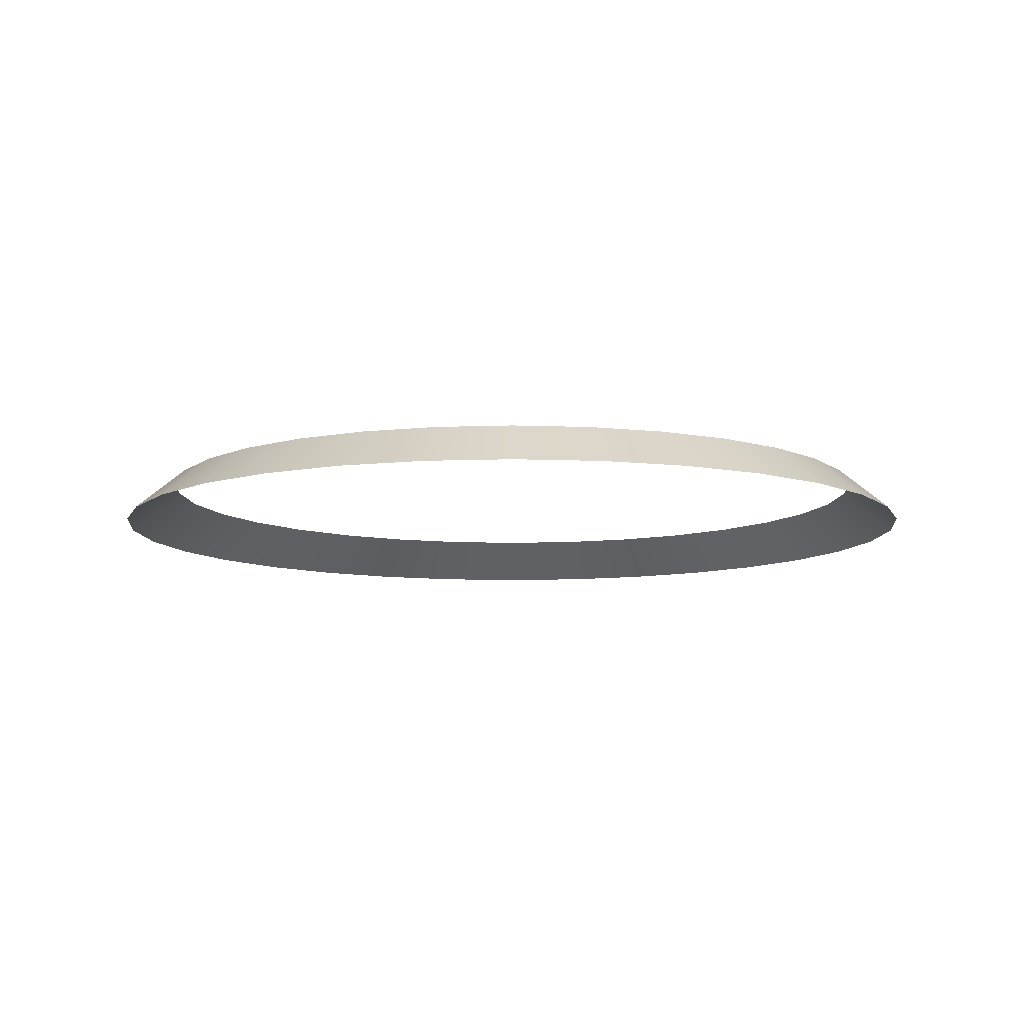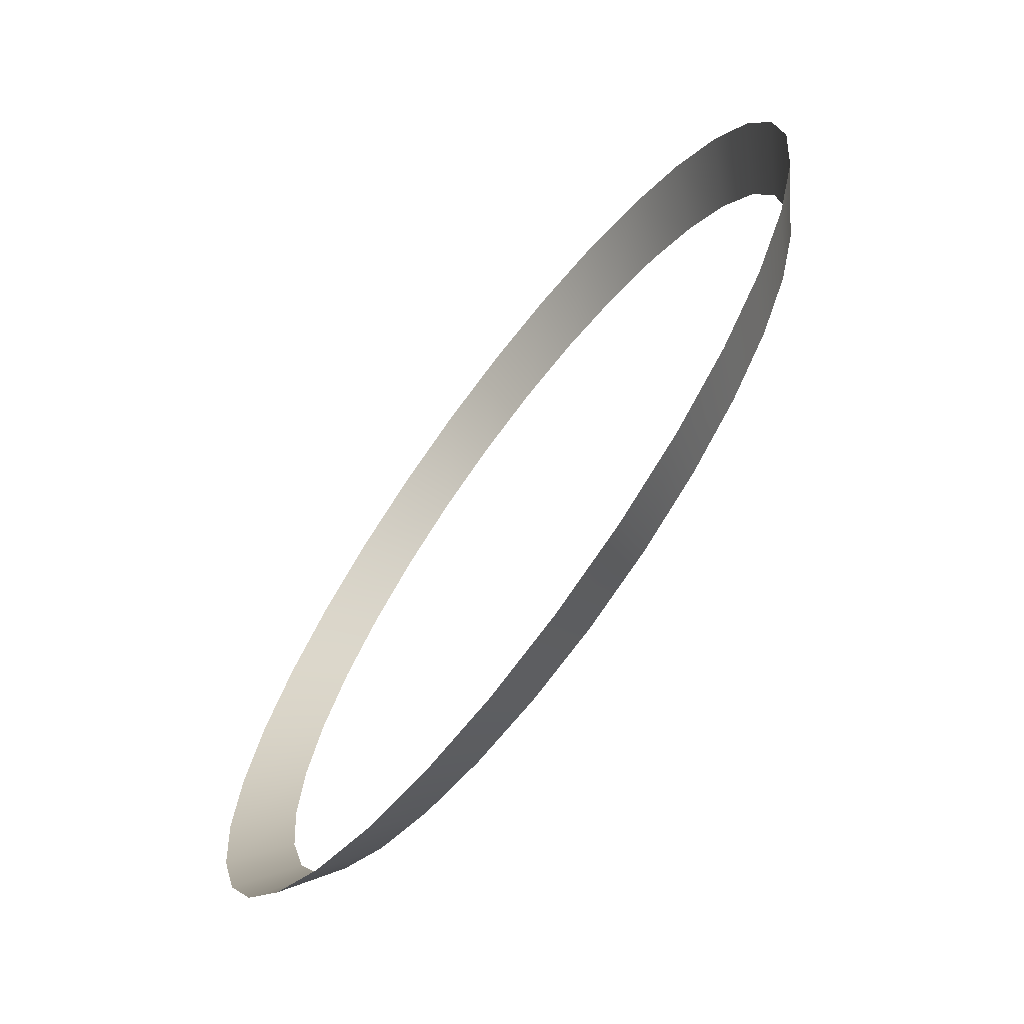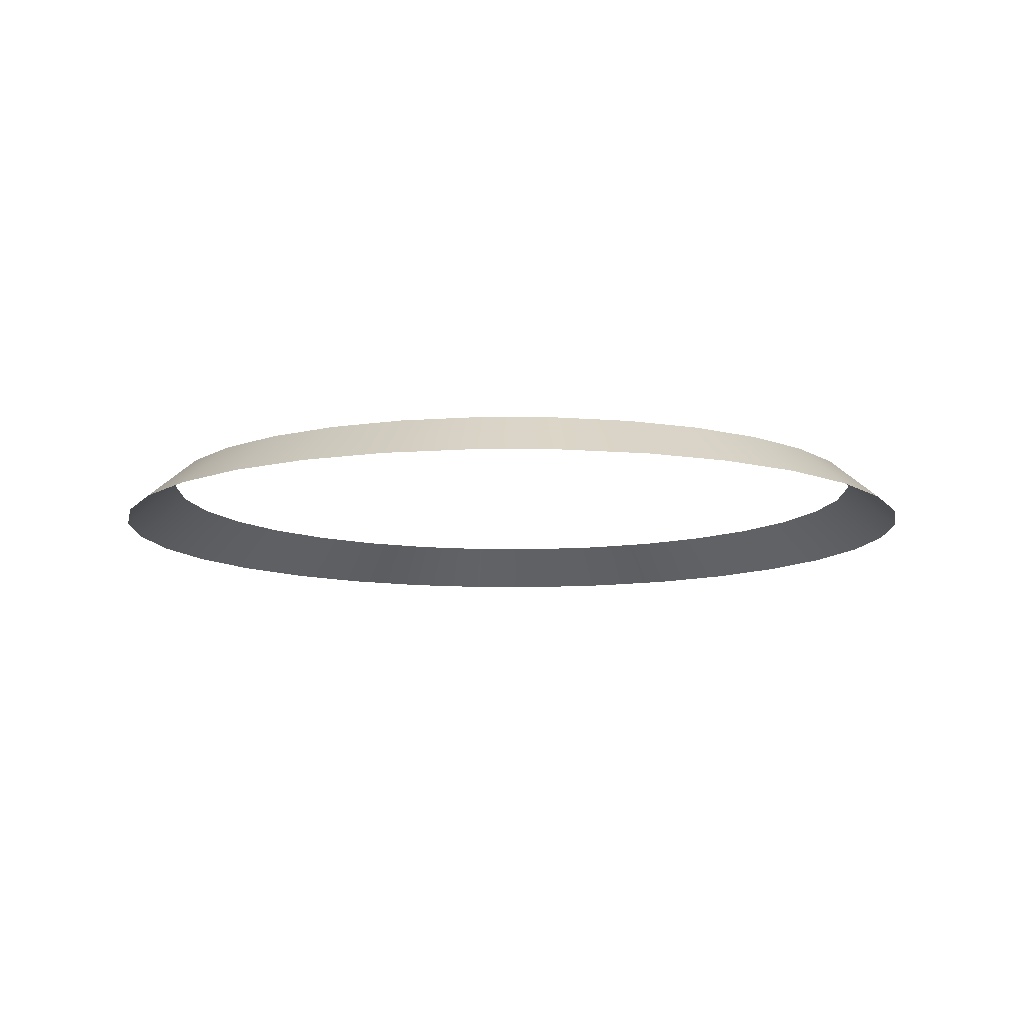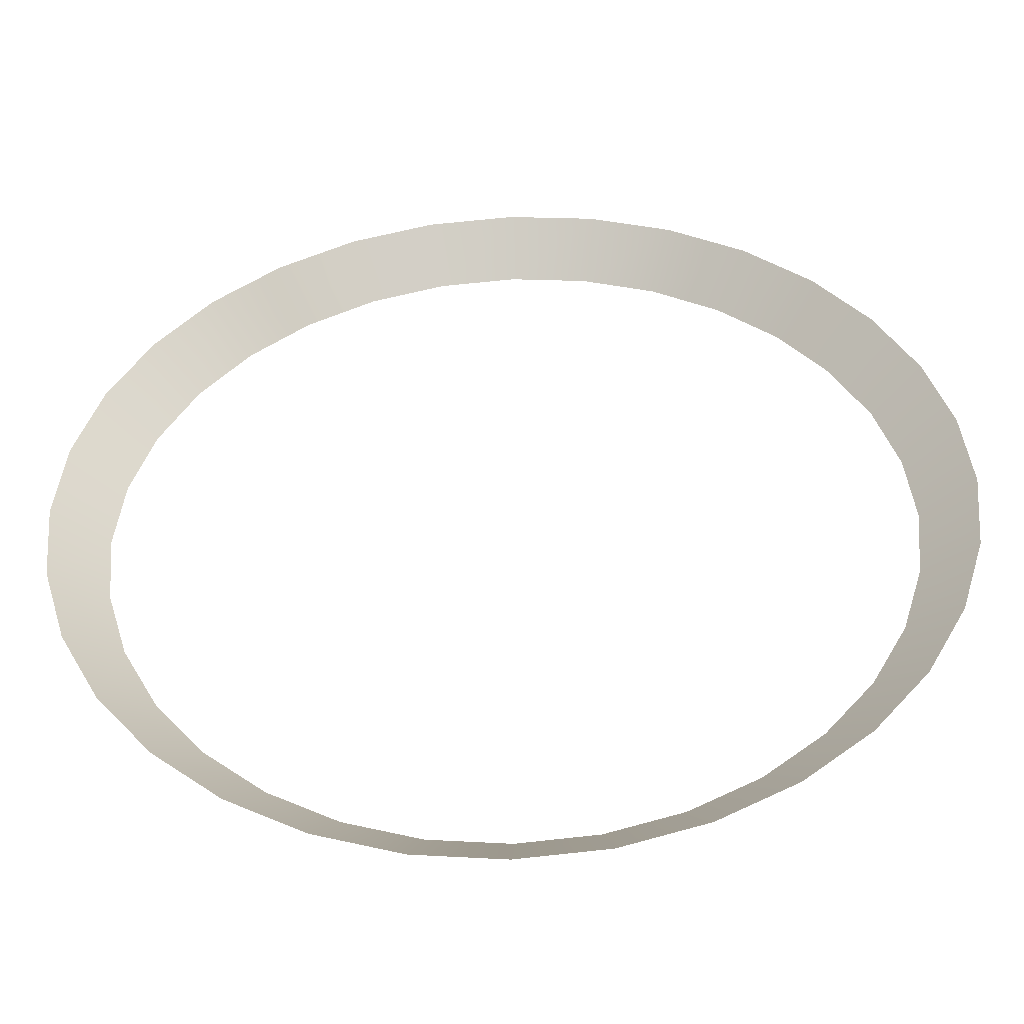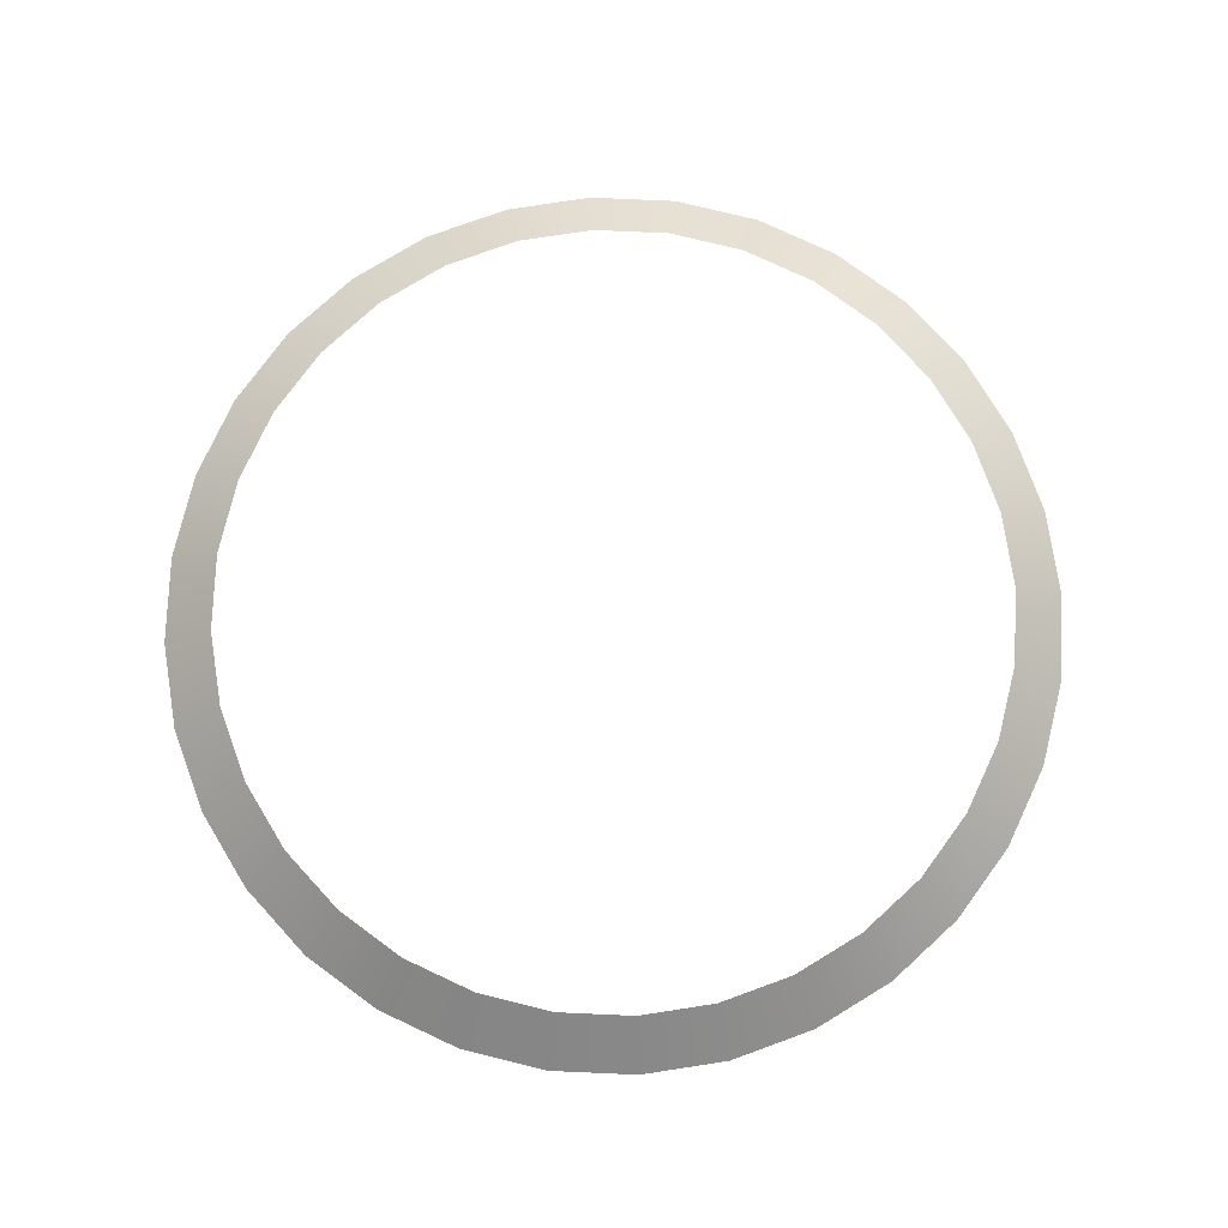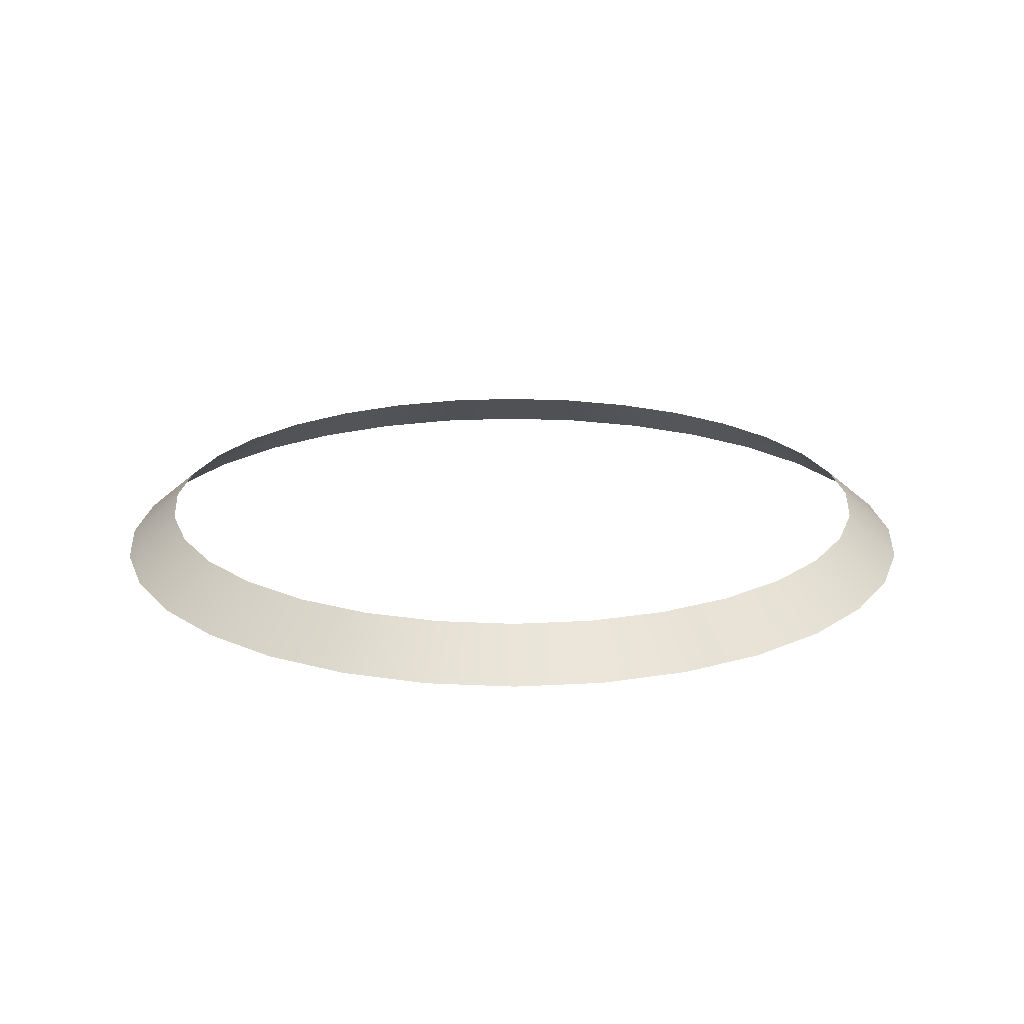
<metadata>
{"format":"obj","ext":"obj","renderer":"f3d","projection":"perspective","resolution":1024,"background":"white","views":[{"elev":-9.4,"azim":11.2,"up":"+Y"},{"elev":-68.8,"azim":53.0,"up":"+Z"},{"elev":-10.7,"azim":-28.6,"up":"+Y"},{"elev":-46.8,"azim":2.6,"up":"+Z"},{"elev":77.4,"azim":154.4,"up":"+Y"},{"elev":19.7,"azim":-157.8,"up":"+Y"}]}
</metadata>
<code>
v -1.003 4.615 -1.817
v -1.004 4.617 -1.819
v -1.007 4.617 -1.818
v -1.029 4.615 -1.839
v -1.03 4.615 -1.835
v -1.027 4.617 -1.835
v -0.9992 4.615 -1.851
v -1.001 4.617 -1.849
v -0.9979 4.617 -1.847
v -1.014 4.615 -1.816
v -1.013 4.617 -1.818
v -1.017 4.617 -1.819
v -0.992 4.615 -1.842
v -0.9942 4.617 -1.841
v -0.9932 4.617 -1.838
v -1.026 4.615 -1.846
v -1.024 4.617 -1.844
v -1.022 4.617 -1.847
v -1.024 4.615 -1.821
v -1.022 4.617 -1.823
v -1.024 4.617 -1.825
v -0.992 4.615 -1.827
v -0.9909 4.615 -1.831
v -0.9932 4.617 -1.831
v -1.014 4.615 -1.854
v -1.018 4.615 -1.853
v -1.017 4.617 -1.851
v -0.9992 4.615 -1.819
v -0.9962 4.615 -1.821
v -0.9979 4.617 -1.823
v -1.006 4.615 -1.854
v -1.007 4.617 -1.852
v -1.004 4.617 -1.851
v -1.006 4.615 -1.816
v -1.01 4.617 -1.818
v -1.027 4.617 -1.838
v -1.026 4.617 -1.841
v -0.9938 4.615 -1.846
v -0.9962 4.615 -1.849
v -1.021 4.615 -1.819
v -1.018 4.615 -1.817
v -0.9909 4.615 -1.839
v -0.9928 4.617 -1.835
v -1.024 4.615 -1.849
v -1.02 4.617 -1.849
v -1.026 4.615 -1.824
v -1.026 4.617 -1.828
v -0.9938 4.615 -1.824
v -0.9942 4.617 -1.828
v -1.01 4.615 -1.854
v -1.013 4.617 -1.852
v -1.001 4.617 -1.821
v -1.029 4.615 -1.831
v -1.027 4.617 -1.831
v -1.003 4.615 -1.853
v -1.01 4.615 -1.815
v -1.028 4.615 -1.842
v -0.9958 4.617 -1.844
v -1.02 4.617 -1.821
v -0.9905 4.615 -1.835
v -1.028 4.615 -1.827
v -1.021 4.615 -1.851
v -0.9958 4.617 -1.825
v -1.01 4.617 -1.852
f 1 2 3
f 4 5 6
f 7 8 9
f 10 11 12
f 13 14 15
f 16 17 18
f 19 20 21
f 22 23 24
f 25 26 27
f 28 29 30
f 31 32 33
f 34 3 35
f 4 36 37
f 38 39 9
f 40 41 12
f 42 15 43
f 44 18 45
f 46 21 47
f 48 22 49
f 50 25 51
f 28 52 2
f 5 53 54
f 7 55 33
f 56 35 11
f 16 57 37
f 13 38 58
f 19 40 59
f 23 60 43
f 53 61 47
f 26 62 45
f 29 48 63
f 50 64 32
f 34 1 3
f 36 4 6
f 39 7 9
f 41 10 12
f 42 13 15
f 44 16 18
f 46 19 21
f 49 22 24
f 51 25 27
f 52 28 30
f 55 31 33
f 56 34 35
f 57 4 37
f 58 38 9
f 59 40 12
f 60 42 43
f 62 44 45
f 61 46 47
f 63 48 49
f 64 50 51
f 1 28 2
f 6 5 54
f 8 7 33
f 10 56 11
f 17 16 37
f 14 13 58
f 20 19 59
f 24 23 43
f 54 53 47
f 27 26 45
f 30 29 63
f 31 50 32

</code>
